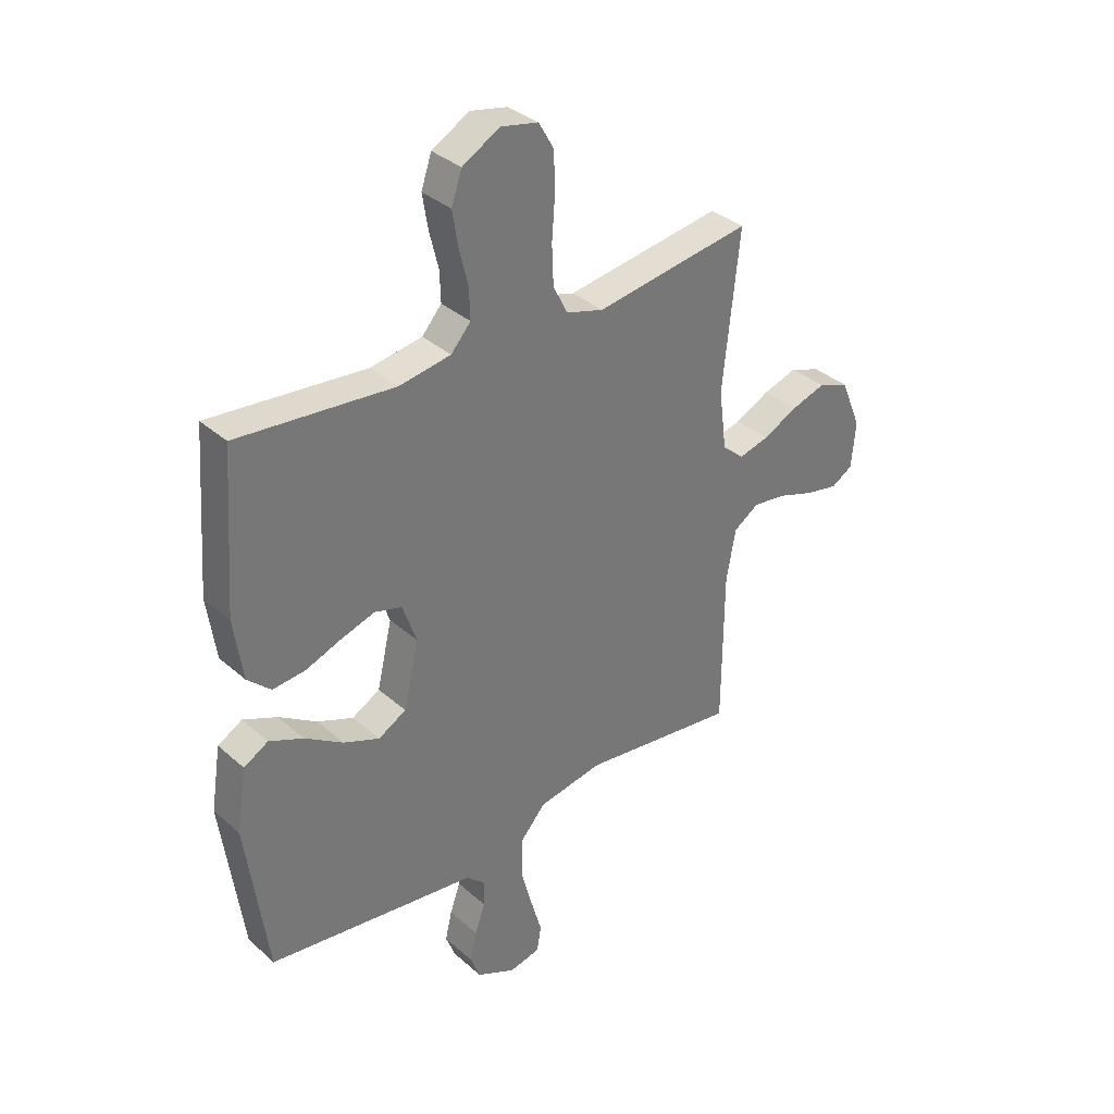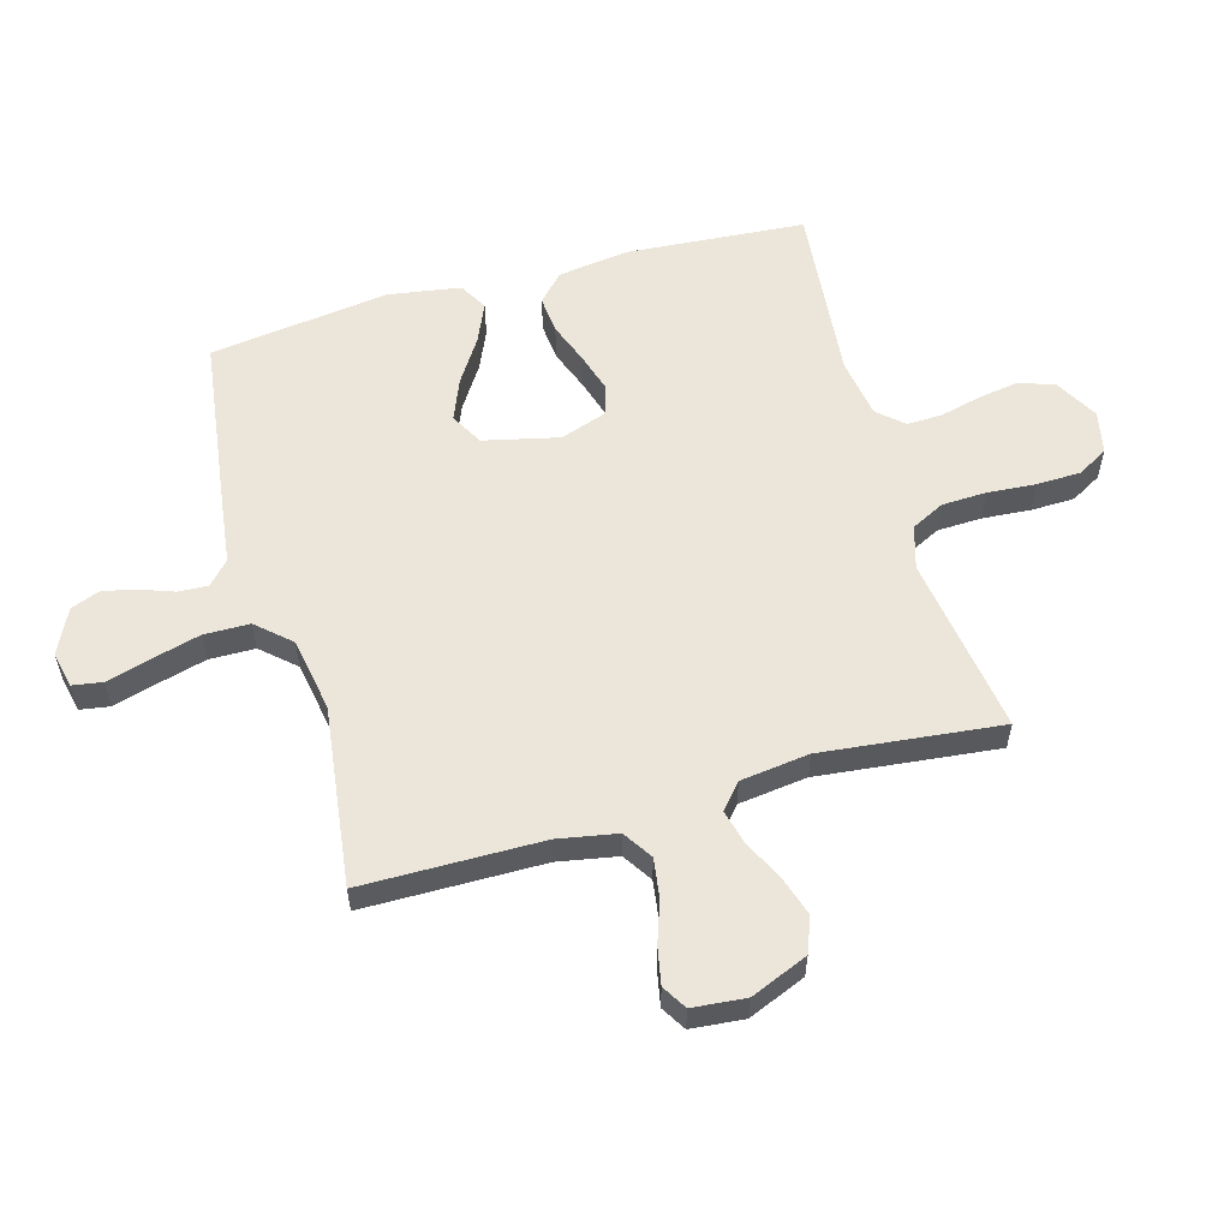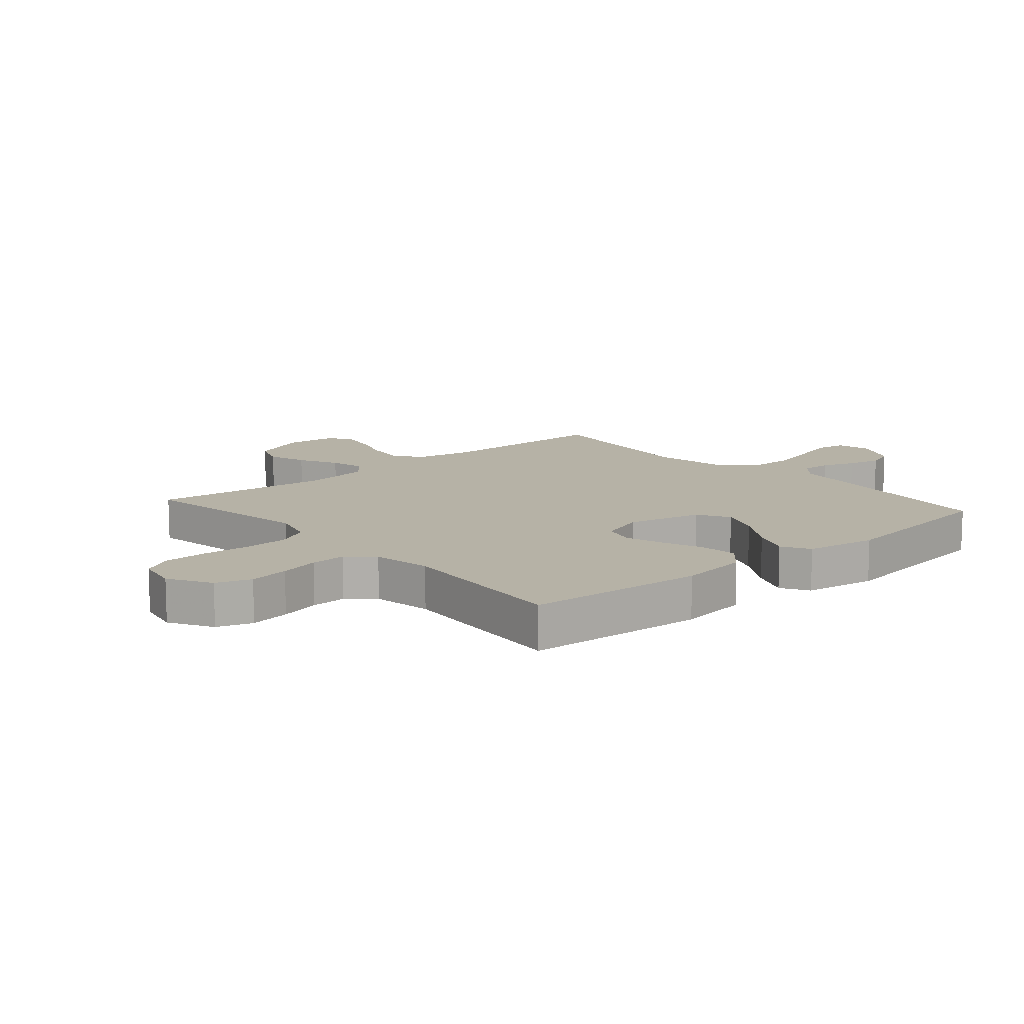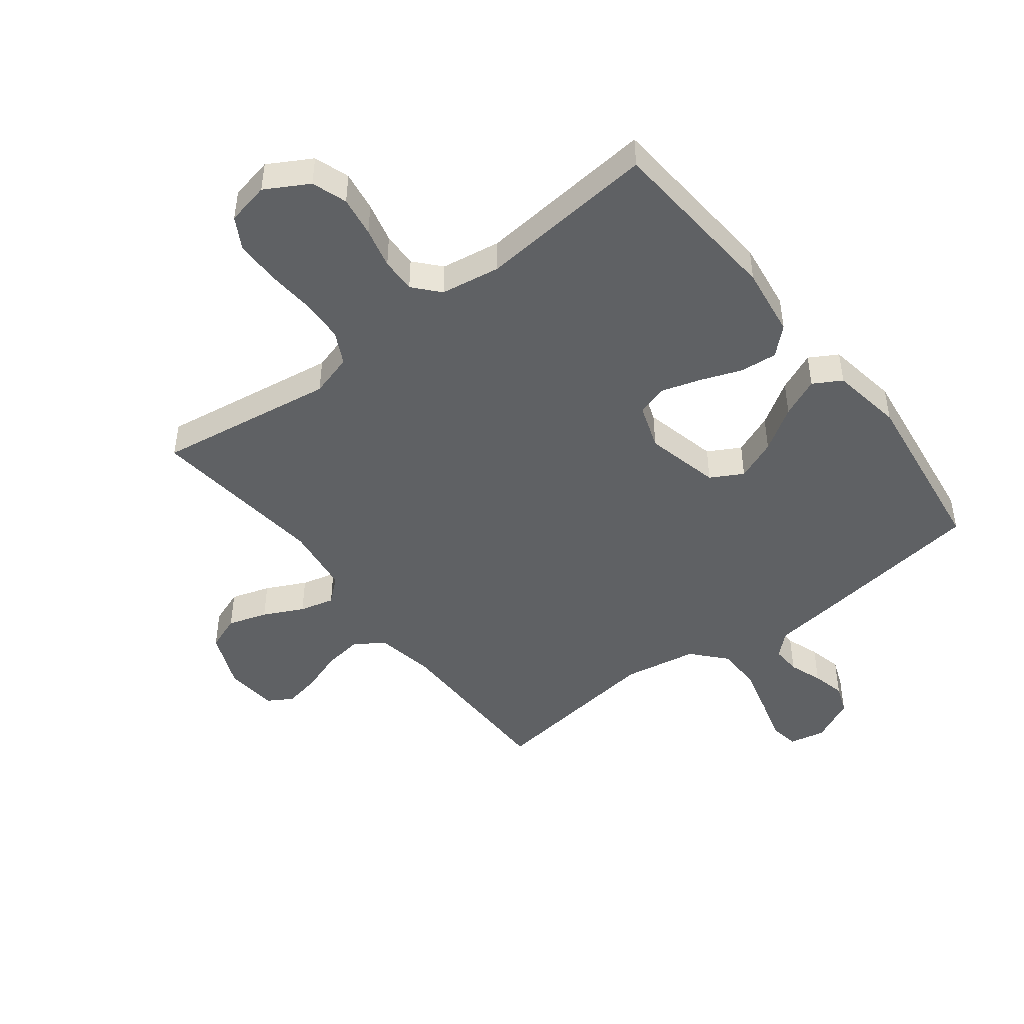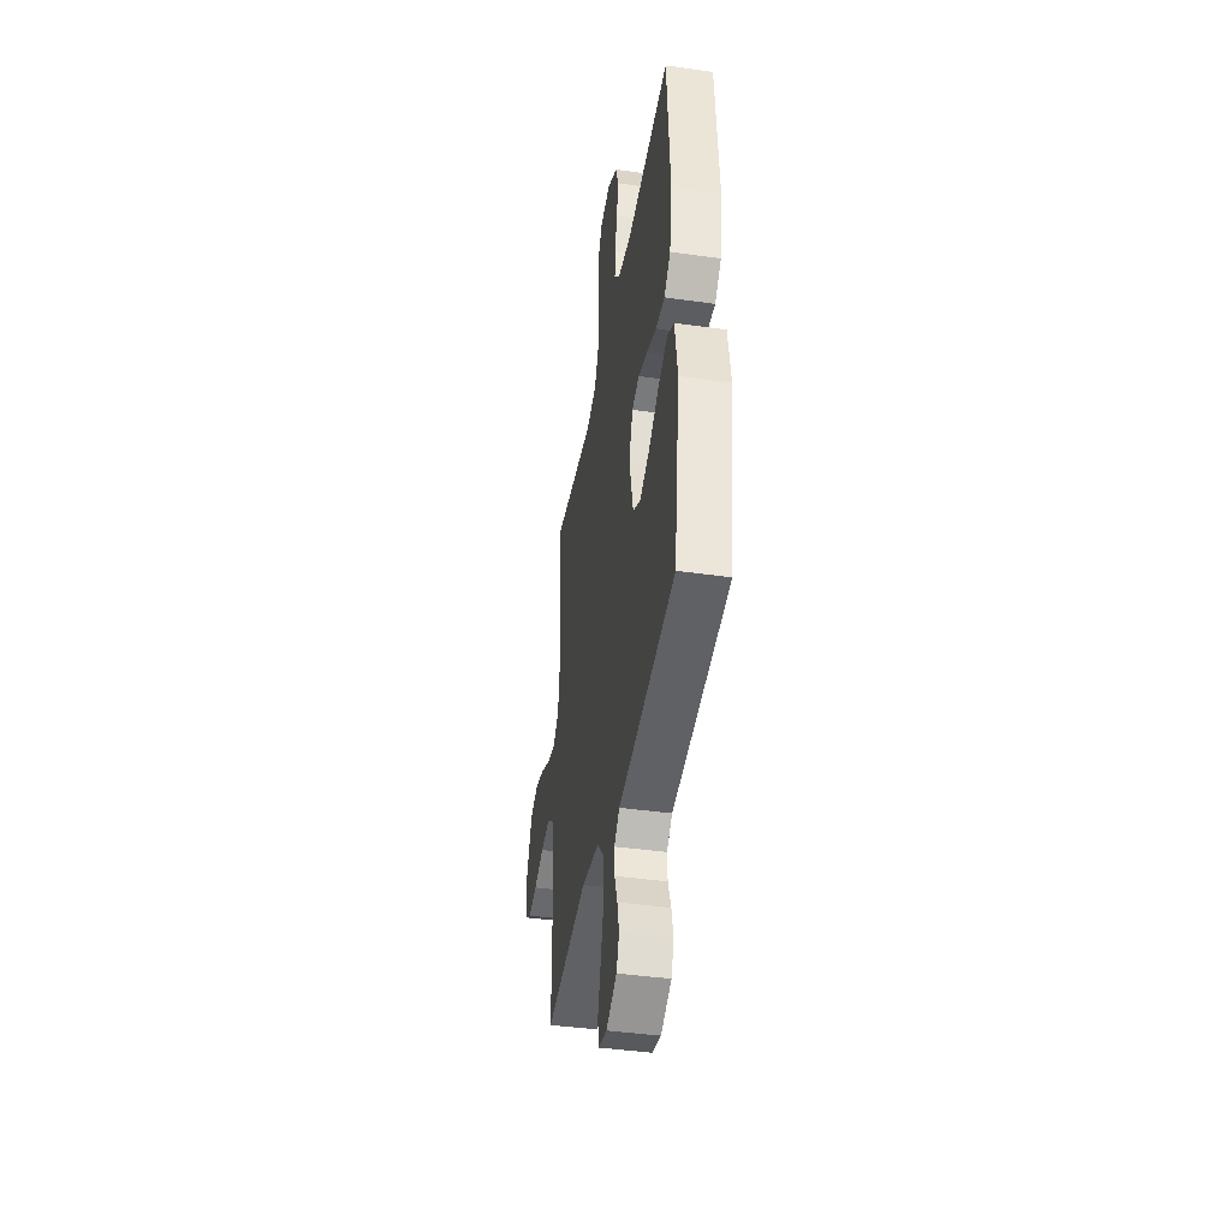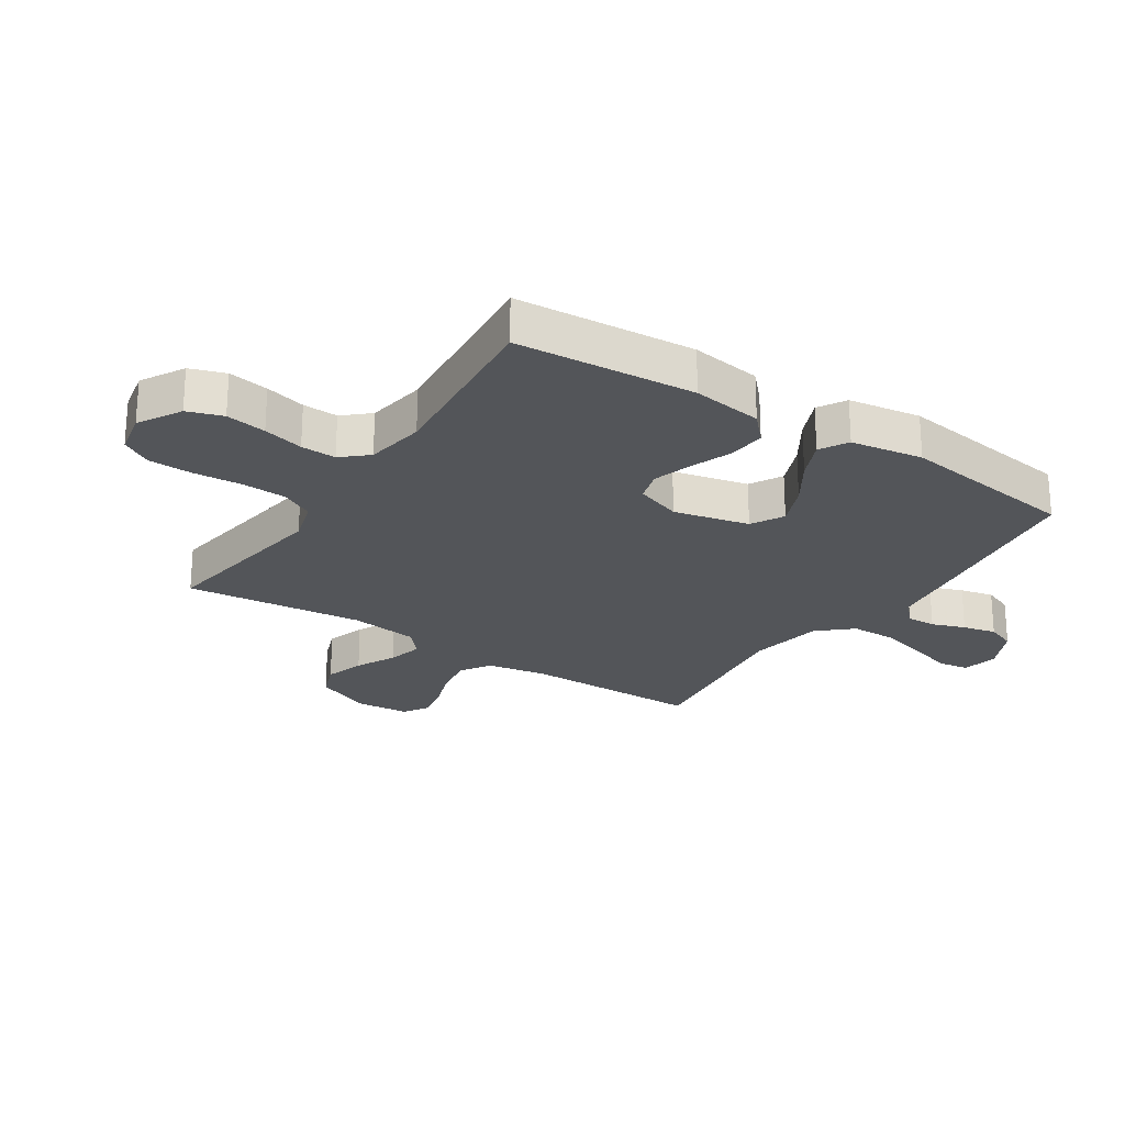
<metadata>
{"format":"obj","ext":"obj","renderer":"f3d","projection":"perspective","resolution":1024,"background":"white","views":[{"elev":34.8,"azim":139.4,"up":"+Z"},{"elev":57.1,"azim":-105.7,"up":"+Y"},{"elev":12.2,"azim":48.9,"up":"+Y"},{"elev":-46.5,"azim":37.7,"up":"+Y"},{"elev":-41.9,"azim":80.3,"up":"+Z"},{"elev":-24.2,"azim":56.7,"up":"+Y"}]}
</metadata>
<code>
v 0.5 0.07 0.5
v 0.522 0.07 0.2
v 0.505 0.07 0.082
v 0.46 0.07 0.04
v 0.397 0.07 0.046
v 0.328 0.07 0.072
v 0.263 0.07 0.092
v 0.211 0.07 0.077
v 0.184 0.07 0
v 0.213 0.07 -0.126
v 0.267 0.07 -0.156
v 0.336 0.07 -0.128
v 0.409 0.07 -0.081
v 0.475 0.07 -0.052
v 0.522 0.07 -0.079
v 0.541 0.07 -0.2
v 0.5 0.07 -0.5
v 0.2 0.07 -0.54
v 0.097 0.07 -0.553
v 0.059 0.07 -0.588
v 0.061 0.07 -0.637
v 0.081 0.07 -0.693
v 0.094 0.07 -0.749
v 0.075 0.07 -0.798
v 0 0.07 -0.834
v -0.06 0.07 -0.821
v -0.068 0.07 -0.771
v -0.047 0.07 -0.698
v -0.025 0.07 -0.616
v -0.026 0.07 -0.54
v -0.076 0.07 -0.484
v -0.2 0.07 -0.462
v -0.5 0.07 -0.5
v -0.502 0.07 -0.2
v -0.52 0.07 -0.101
v -0.569 0.07 -0.069
v -0.634 0.07 -0.078
v -0.704 0.07 -0.102
v -0.766 0.07 -0.114
v -0.807 0.07 -0.089
v -0.815 0.07 0
v -0.775 0.07 0.096
v -0.716 0.07 0.118
v -0.65 0.07 0.097
v -0.583 0.07 0.064
v -0.525 0.07 0.049
v -0.483 0.07 0.085
v -0.468 0.07 0.2
v -0.5 0.07 0.5
v -0.2 0.07 0.455
v -0.128 0.07 0.476
v -0.1 0.07 0.531
v -0.097 0.07 0.606
v -0.103 0.07 0.687
v -0.101 0.07 0.76
v -0.072 0.07 0.811
v 0 0.07 0.826
v 0.072 0.07 0.785
v 0.092 0.07 0.726
v 0.081 0.07 0.658
v 0.064 0.07 0.59
v 0.062 0.07 0.531
v 0.1 0.07 0.488
v 0.2 0.07 0.472
v 0.5 0 0.5
v 0.522 0 0.2
v 0.505 0 0.082
v 0.46 0 0.04
v 0.397 0 0.046
v 0.328 0 0.072
v 0.263 0 0.092
v 0.211 0 0.077
v 0.184 0 0
v 0.213 0 -0.126
v 0.267 0 -0.156
v 0.336 0 -0.128
v 0.409 0 -0.081
v 0.475 0 -0.052
v 0.522 0 -0.079
v 0.541 0 -0.2
v 0.5 0 -0.5
v 0.2 0 -0.54
v 0.097 0 -0.553
v 0.059 0 -0.588
v 0.061 0 -0.637
v 0.081 0 -0.693
v 0.094 0 -0.749
v 0.075 0 -0.798
v 0 0 -0.834
v -0.06 0 -0.821
v -0.068 0 -0.771
v -0.047 0 -0.698
v -0.025 0 -0.616
v -0.026 0 -0.54
v -0.076 0 -0.484
v -0.2 0 -0.462
v -0.5 0 -0.5
v -0.502 0 -0.2
v -0.52 0 -0.101
v -0.569 0 -0.069
v -0.634 0 -0.078
v -0.704 0 -0.102
v -0.766 0 -0.114
v -0.807 0 -0.089
v -0.815 0 0
v -0.775 0 0.096
v -0.716 0 0.118
v -0.65 0 0.097
v -0.583 0 0.064
v -0.525 0 0.049
v -0.483 0 0.085
v -0.468 0 0.2
v -0.5 0 0.5
v -0.2 0 0.455
v -0.128 0 0.476
v -0.1 0 0.531
v -0.097 0 0.606
v -0.103 0 0.687
v -0.101 0 0.76
v -0.072 0 0.811
v 0 0 0.826
v 0.072 0 0.785
v 0.092 0 0.726
v 0.081 0 0.658
v 0.064 0 0.59
v 0.062 0 0.531
v 0.1 0 0.488
v 0.2 0 0.472
f 58 59 60 61
f 56 57 58 61
f 56 61 62
f 53 54 55 56
f 52 53 56 62
f 51 52 62 63
f 48 49 50
f 47 48 50 51
f 42 43 44 45
f 42 45 46
f 41 42 46
f 40 41 46
f 37 38 39 40
f 36 37 40 46
f 35 36 46 47
f 32 33 34
f 31 32 34 35
f 25 26 27 28
f 25 28 29
f 24 25 29 30
f 21 22 23 24
f 16 17 18 19
f 14 15 16 19
f 12 13 14 19
f 11 12 19 20
f 10 11 20
f 9 10 20
f 3 4 5 6
f 3 6 7
f 64 1 2 3
f 64 3 7
f 63 64 7 8
f 51 63 8 9
f 31 35 47 51
f 30 31 51 9
f 21 24 30
f 20 21 30
f 9 20 30
f 125 124 123 122
f 125 122 121 120
f 126 125 120
f 120 119 118 117
f 126 120 117 116
f 127 126 116 115
f 114 113 112
f 115 114 112 111
f 109 108 107 106
f 110 109 106
f 110 106 105
f 110 105 104
f 104 103 102 101
f 110 104 101 100
f 111 110 100 99
f 98 97 96
f 99 98 96 95
f 92 91 90 89
f 93 92 89
f 94 93 89 88
f 88 87 86 85
f 83 82 81 80
f 83 80 79 78
f 83 78 77 76
f 84 83 76 75
f 84 75 74
f 84 74 73
f 70 69 68 67
f 71 70 67
f 67 66 65 128
f 71 67 128
f 72 71 128 127
f 73 72 127 115
f 115 111 99 95
f 73 115 95 94
f 94 88 85
f 94 85 84
f 94 84 73
f 1 65 66 2
f 2 66 67 3
f 3 67 68 4
f 4 68 69 5
f 5 69 70 6
f 6 70 71 7
f 7 71 72 8
f 8 72 73 9
f 9 73 74 10
f 10 74 75 11
f 11 75 76 12
f 12 76 77 13
f 13 77 78 14
f 14 78 79 15
f 15 79 80 16
f 16 80 81 17
f 17 81 82 18
f 18 82 83 19
f 19 83 84 20
f 20 84 85 21
f 21 85 86 22
f 22 86 87 23
f 23 87 88 24
f 24 88 89 25
f 25 89 90 26
f 26 90 91 27
f 27 91 92 28
f 28 92 93 29
f 29 93 94 30
f 30 94 95 31
f 31 95 96 32
f 32 96 97 33
f 33 97 98 34
f 34 98 99 35
f 35 99 100 36
f 36 100 101 37
f 37 101 102 38
f 38 102 103 39
f 39 103 104 40
f 40 104 105 41
f 41 105 106 42
f 42 106 107 43
f 43 107 108 44
f 44 108 109 45
f 45 109 110 46
f 46 110 111 47
f 47 111 112 48
f 48 112 113 49
f 49 113 114 50
f 50 114 115 51
f 51 115 116 52
f 52 116 117 53
f 53 117 118 54
f 54 118 119 55
f 55 119 120 56
f 56 120 121 57
f 57 121 122 58
f 58 122 123 59
f 59 123 124 60
f 60 124 125 61
f 61 125 126 62
f 62 126 127 63
f 63 127 128 64
f 64 128 65 1

</code>
